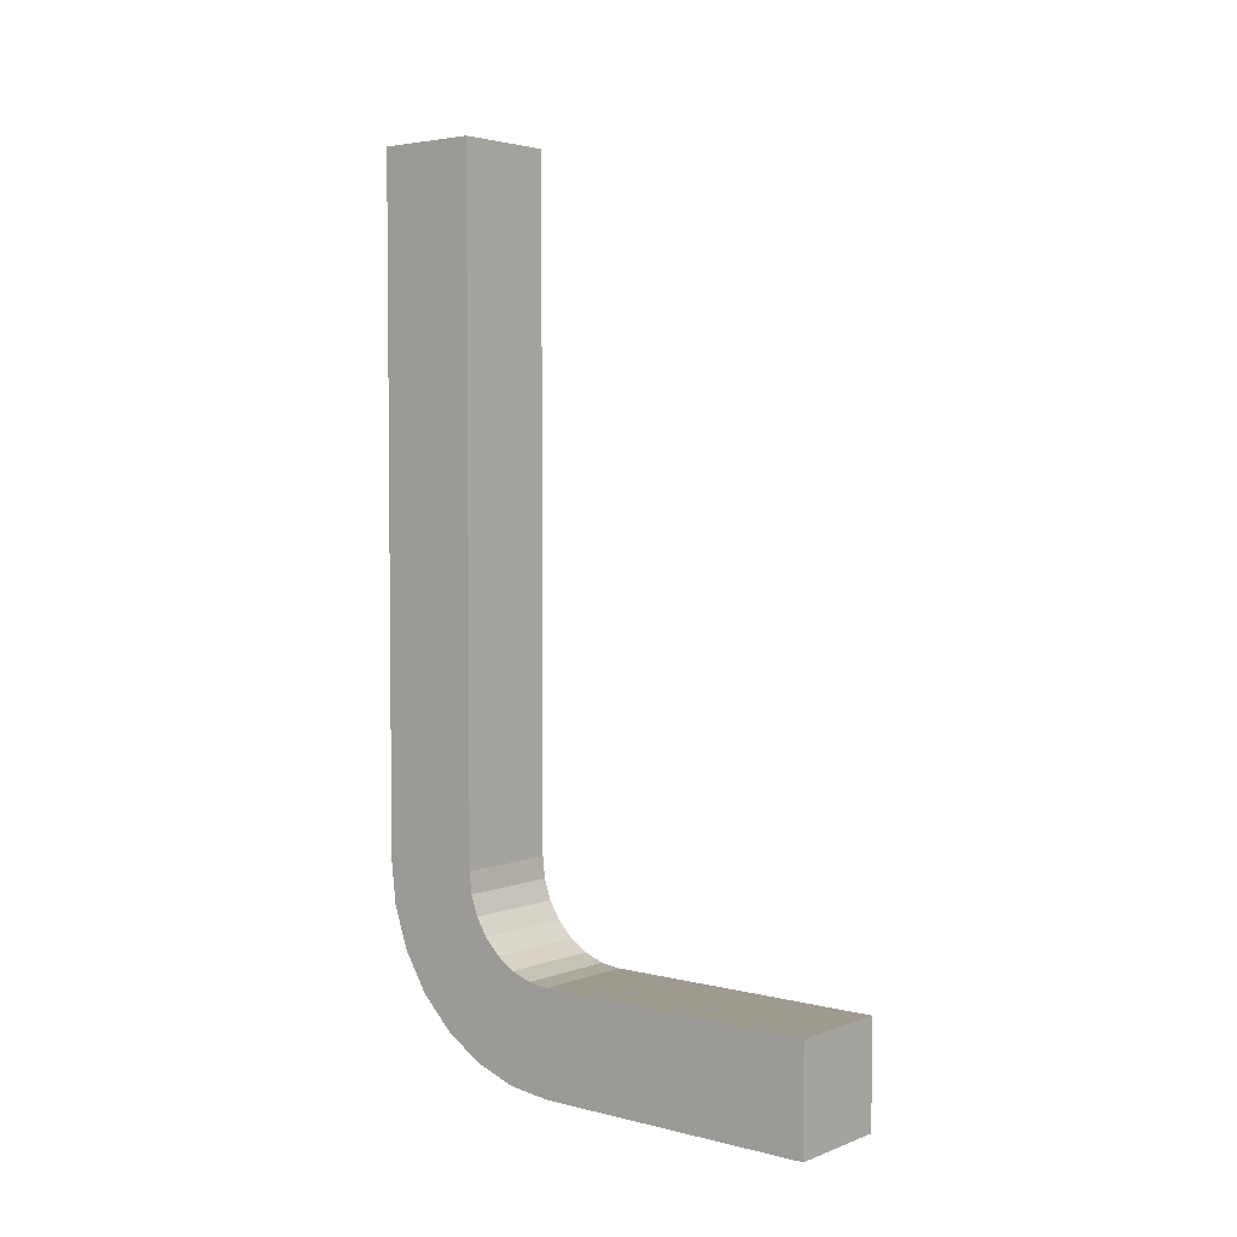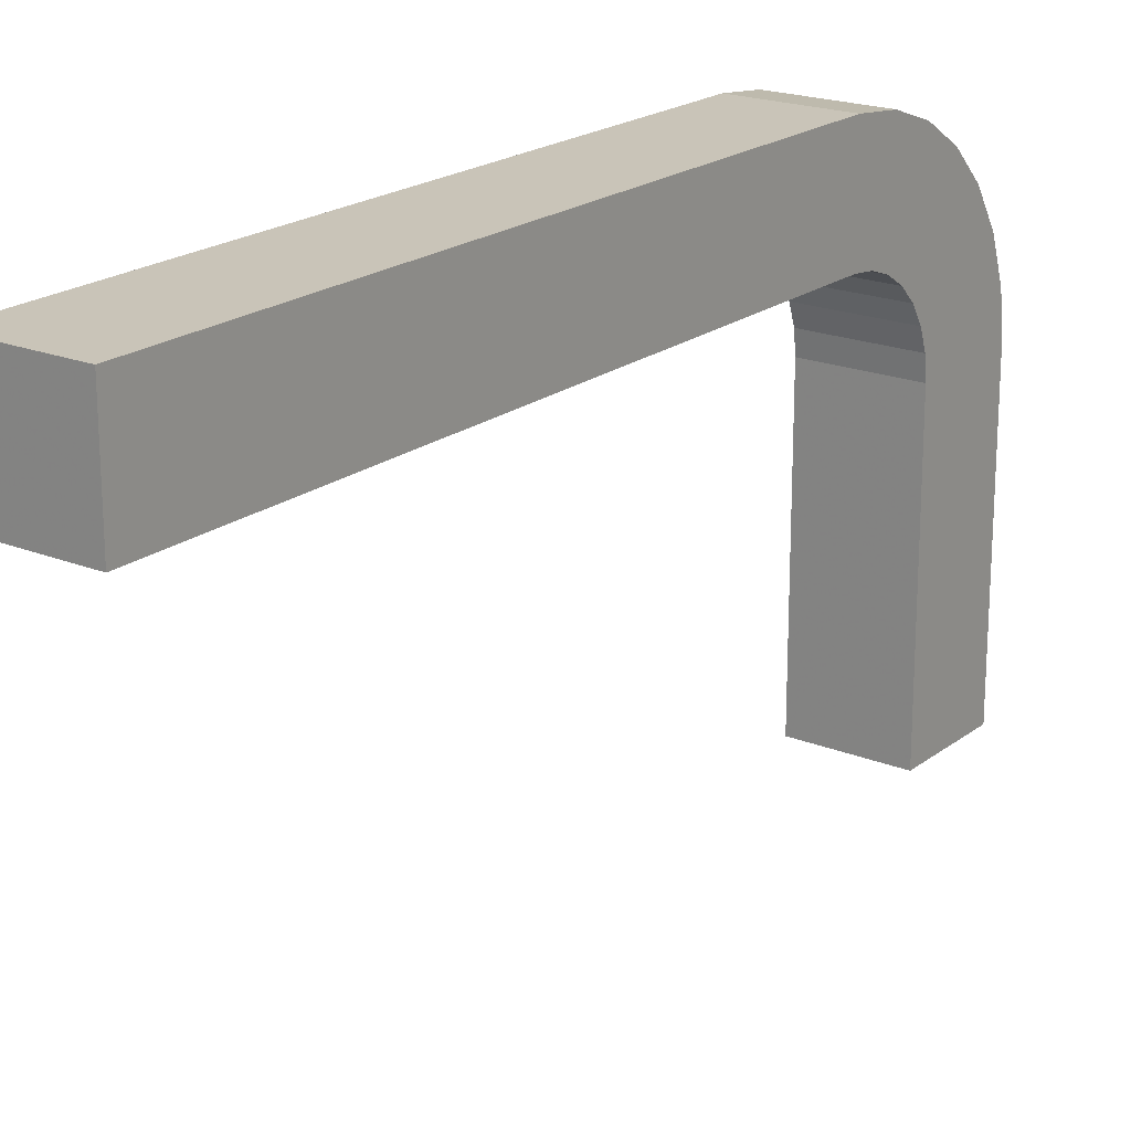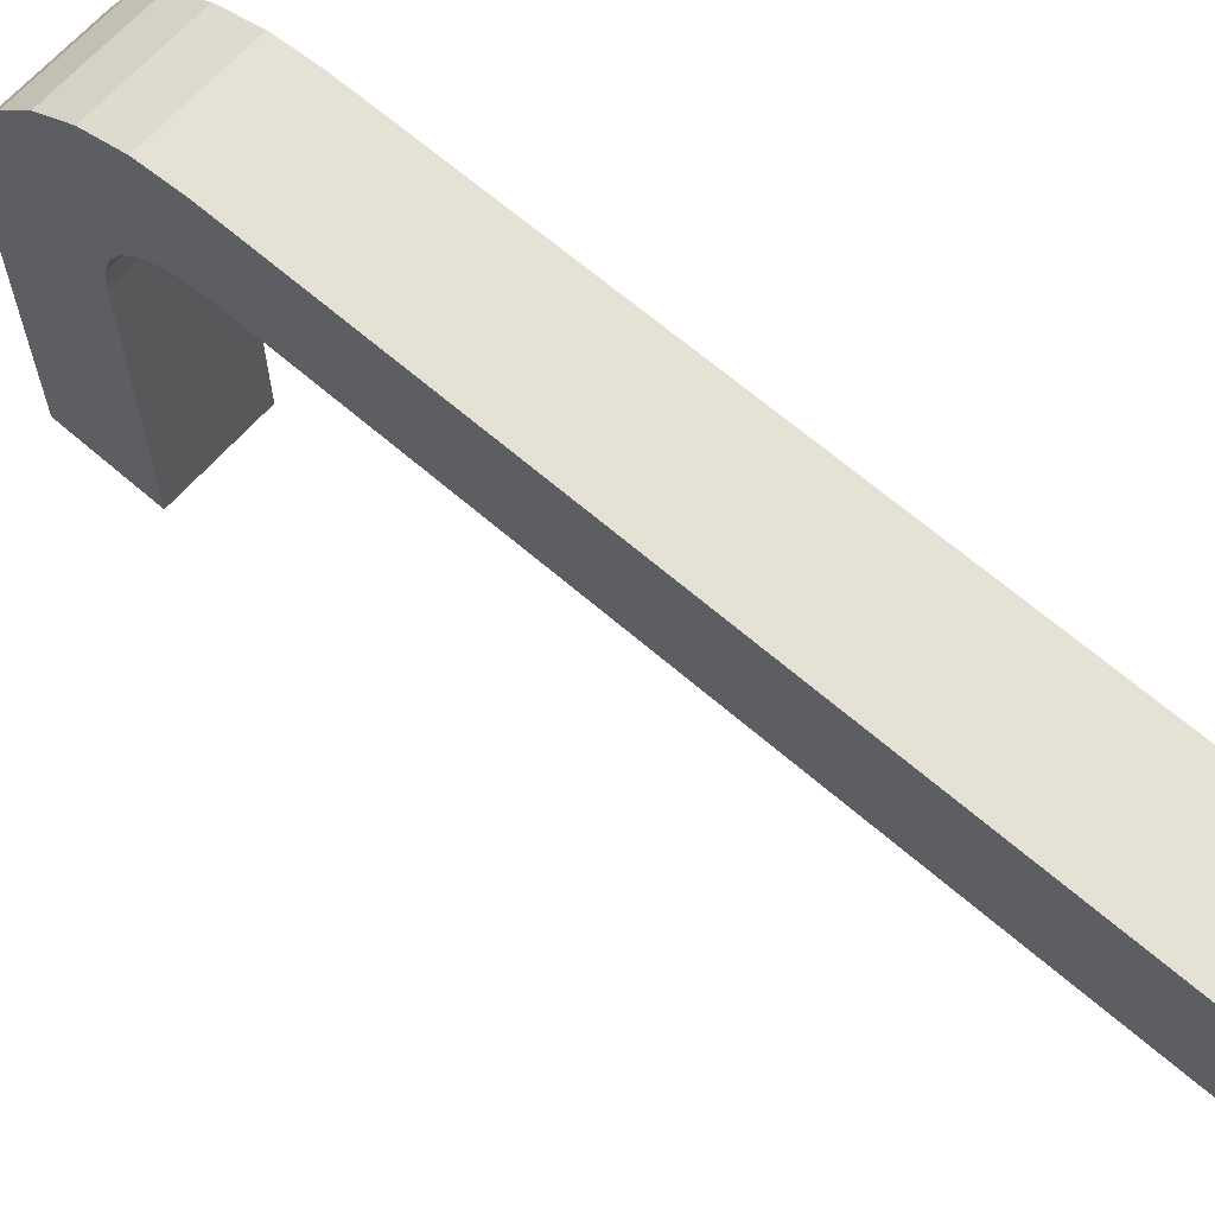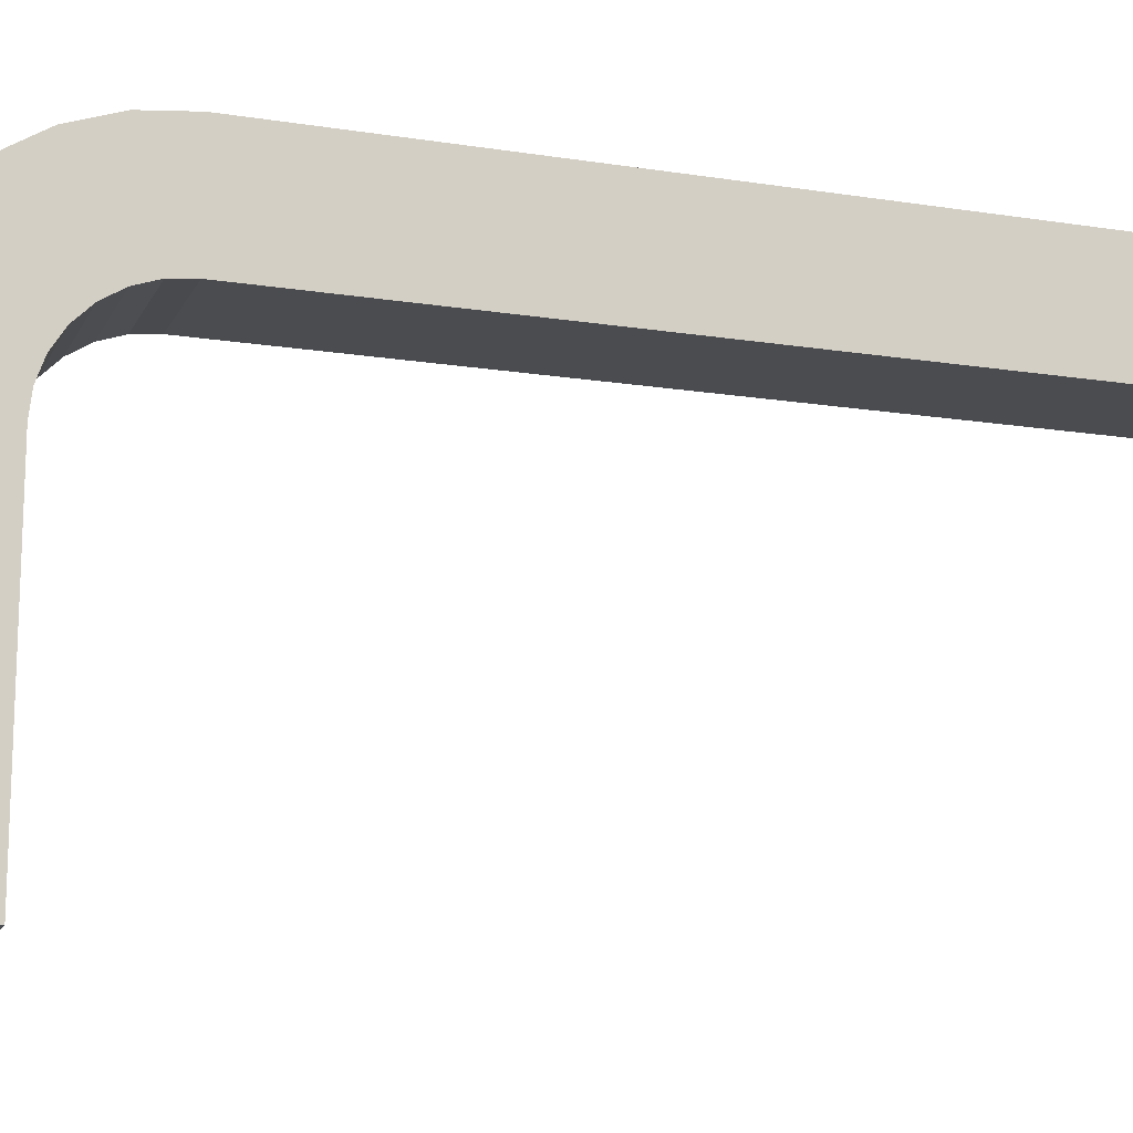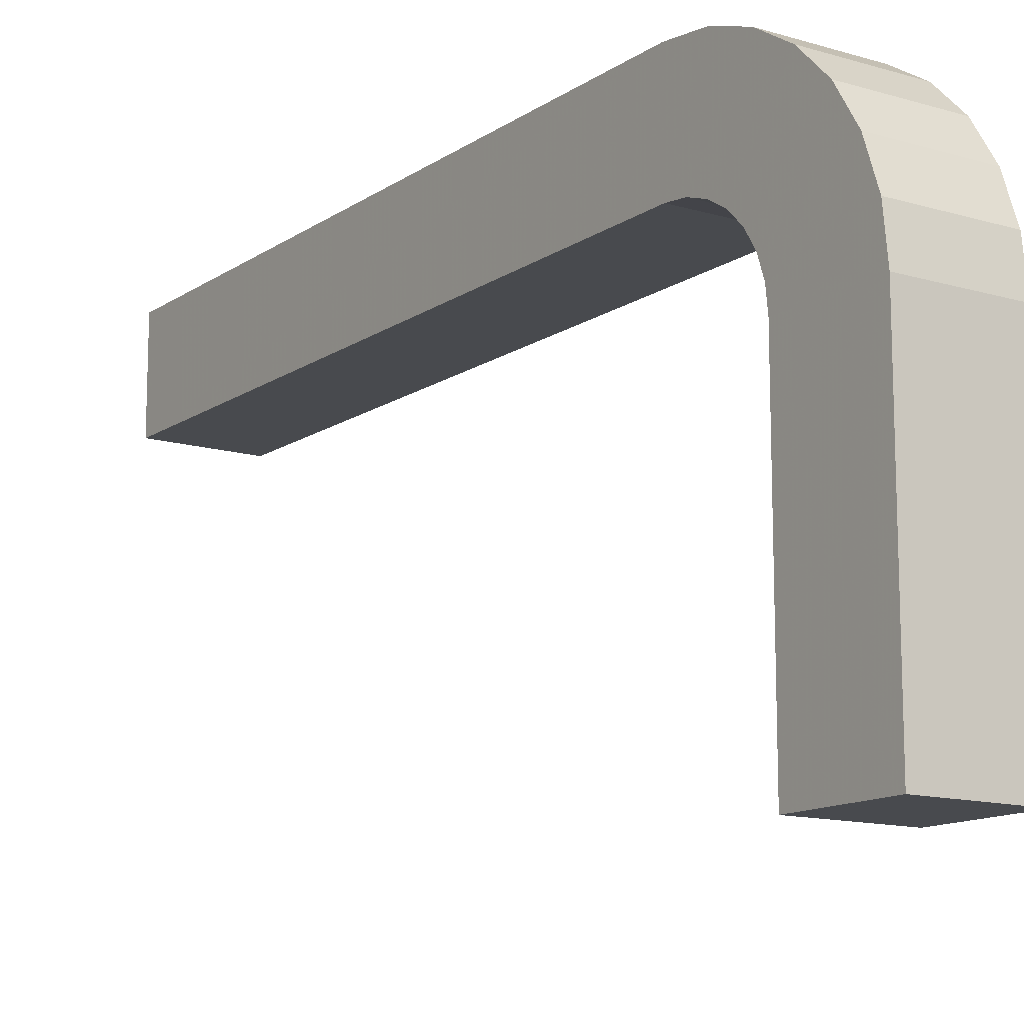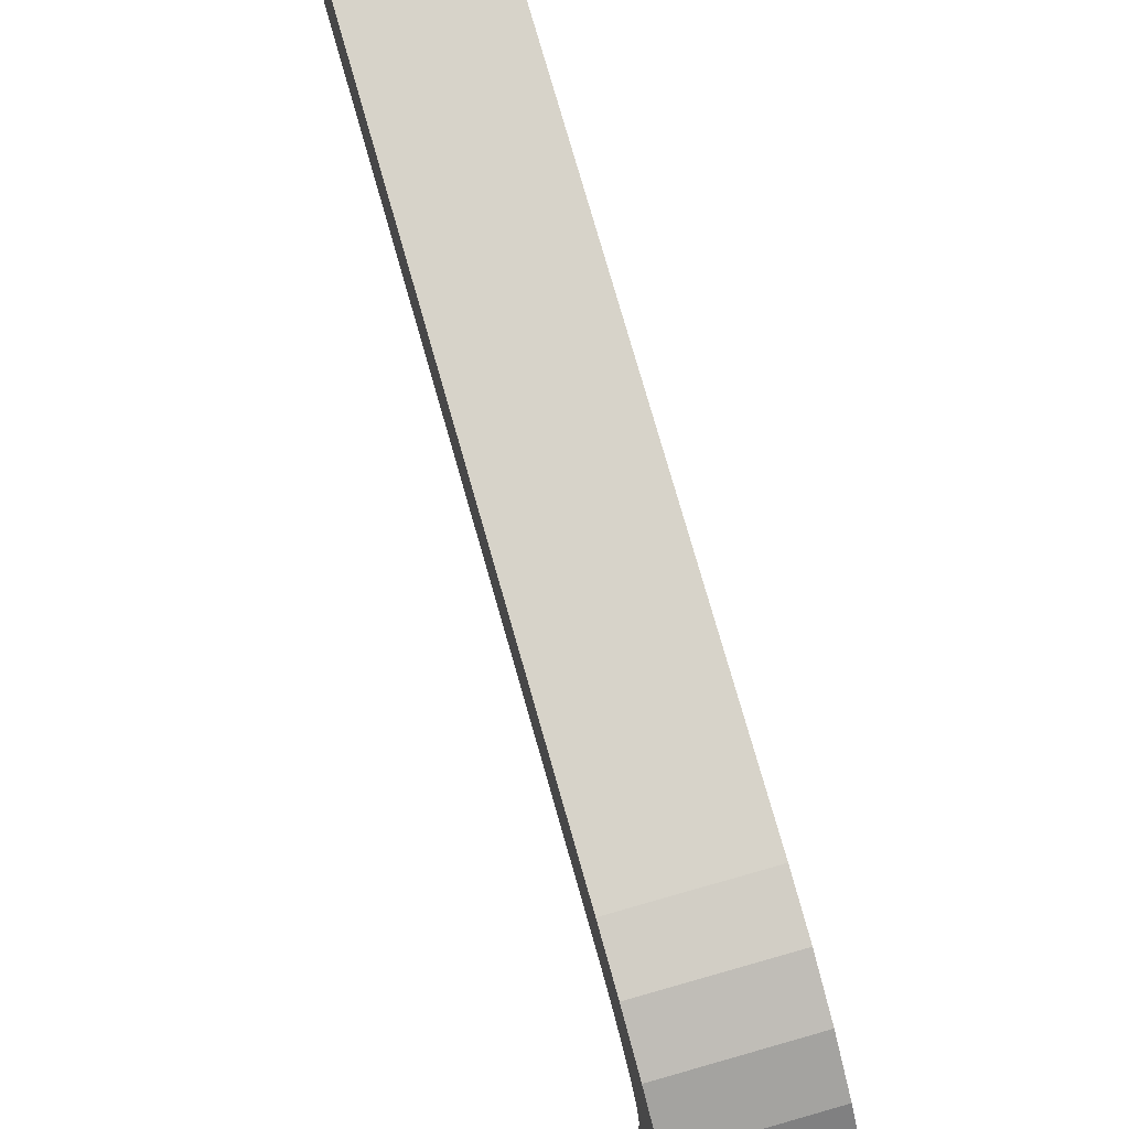
<metadata>
{"format":"obj","ext":"obj","renderer":"f3d","projection":"perspective","resolution":1024,"background":"white","views":[{"elev":3.7,"azim":-50.5,"up":"+Z"},{"elev":20.2,"azim":36.4,"up":"+Y"},{"elev":65.0,"azim":-48.8,"up":"+Y"},{"elev":-14.9,"azim":-108.9,"up":"+Y"},{"elev":-13.1,"azim":145.9,"up":"+Y"},{"elev":76.4,"azim":164.1,"up":"+Y"}]}
</metadata>
<code>
v 0.02757 -0.00402 -0.004715
v 0.02757 -0.00402 -0.009315
v 0.02827 -0.00402 -0.009315
v 0.02827 -0.00402 -0.004715
v 0.02827 -0.004037 -0.00946
v 0.02827 -0.004085 -0.009597
v 0.02757 -0.004037 -0.00946
v 0.02827 -0.004162 -0.009721
v 0.02757 -0.004085 -0.009597
v 0.02827 -0.004265 -0.009823
v 0.02757 -0.004162 -0.009721
v 0.02827 -0.004388 -0.009901
v 0.02757 -0.004265 -0.009823
v 0.02827 -0.004526 -0.009949
v 0.02757 -0.004388 -0.009901
v 0.02827 -0.00467 -0.009965
v 0.02757 -0.004526 -0.009949
v 0.02757 -0.00467 -0.009965
v 0.02757 -0.006586 -0.009965
v 0.02827 -0.006586 -0.009965
v 0.02827 -0.006586 -0.01067
v 0.02757 -0.006586 -0.01067
v 0.02827 -0.00467 -0.01067
v 0.02757 -0.00467 -0.01067
v 0.02827 -0.003615 -0.01016
v 0.02827 -0.003454 -0.009901
v 0.02827 -0.003354 -0.009616
v 0.02827 -0.00332 -0.009315
v 0.02827 -0.00437 -0.01063
v 0.02827 -0.004085 -0.01053
v 0.02827 -0.00332 -0.004715
v 0.02827 -0.003829 -0.01037
v 0.02757 -0.003354 -0.009616
v 0.02757 -0.003454 -0.009901
v 0.02757 -0.003829 -0.01037
v 0.02757 -0.004085 -0.01053
v 0.02757 -0.00437 -0.01063
v 0.02757 -0.003615 -0.01016
v 0.02757 -0.00332 -0.004715
v 0.02757 -0.00332 -0.009315
f 4 1 3
f 1 2 3
f 18 16 17
f 16 14 17
f 17 14 15
f 14 12 15
f 15 12 13
f 12 10 13
f 13 10 11
f 10 8 11
f 11 8 9
f 8 6 9
f 9 6 7
f 6 5 7
f 7 5 2
f 5 3 2
f 16 18 20
f 18 19 20
f 22 21 19
f 21 20 19
f 40 28 27
f 40 27 33
f 27 26 33
f 33 26 34
f 26 25 34
f 34 25 38
f 25 32 38
f 38 32 35
f 32 30 35
f 35 30 36
f 30 29 36
f 36 29 37
f 29 23 37
f 37 23 24
f 1 39 2
f 39 40 2
f 2 40 7
f 40 33 7
f 7 33 9
f 33 34 9
f 9 34 11
f 34 38 11
f 11 38 13
f 38 35 13
f 13 35 15
f 35 36 15
f 15 36 17
f 36 37 17
f 17 37 18
f 37 24 18
f 18 24 19
f 24 22 19
f 39 31 40
f 31 28 40
f 4 31 1
f 31 39 1
f 20 21 16
f 21 23 16
f 16 23 14
f 23 29 14
f 14 29 12
f 29 30 12
f 12 30 10
f 30 32 10
f 10 32 8
f 32 25 8
f 8 25 6
f 25 26 6
f 6 26 5
f 26 27 5
f 5 27 3
f 27 28 3
f 3 28 4
f 28 31 4
f 24 23 22
f 23 21 22

</code>
